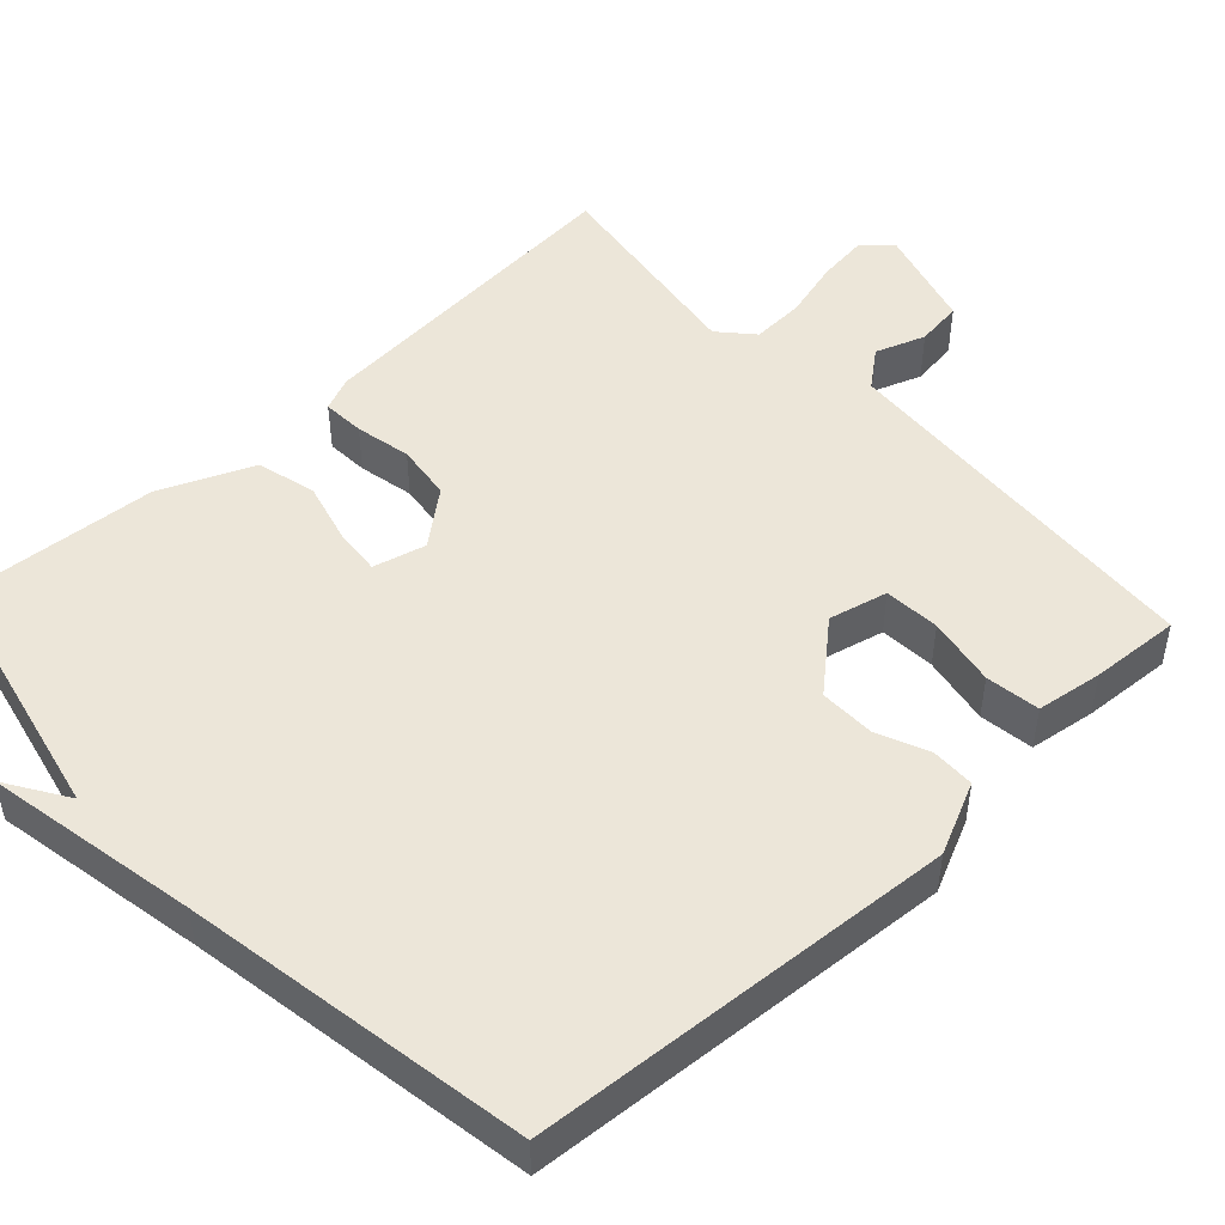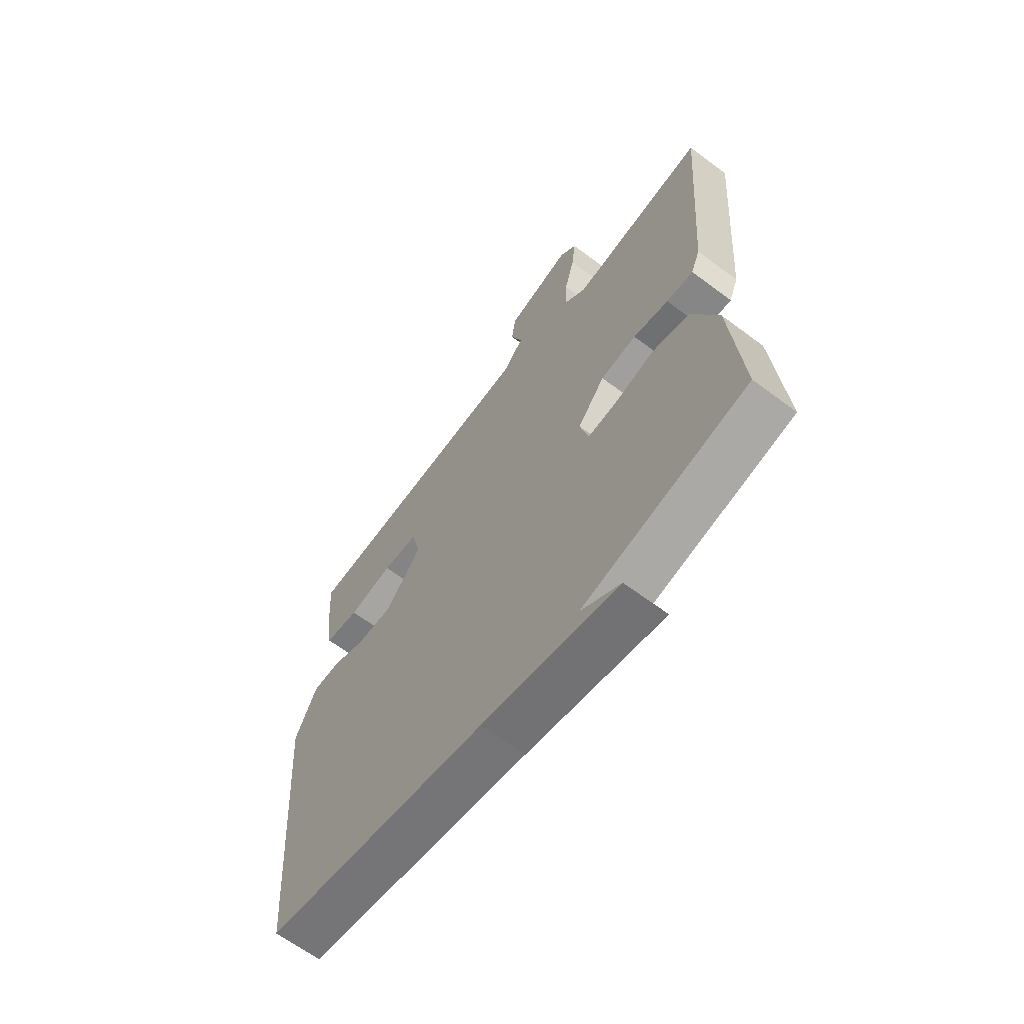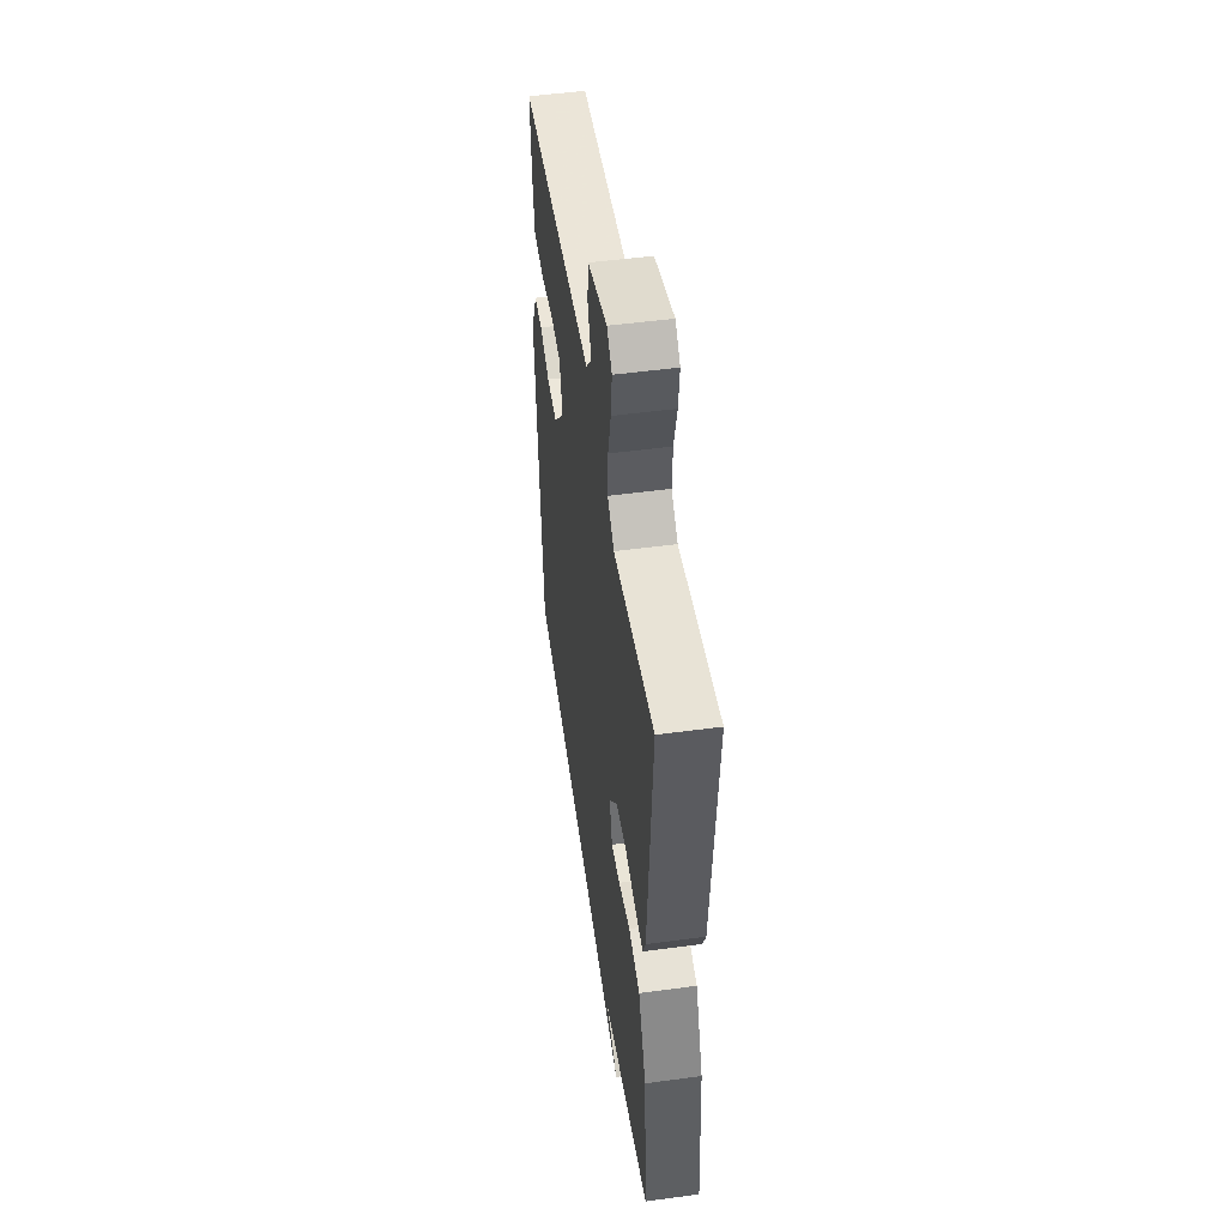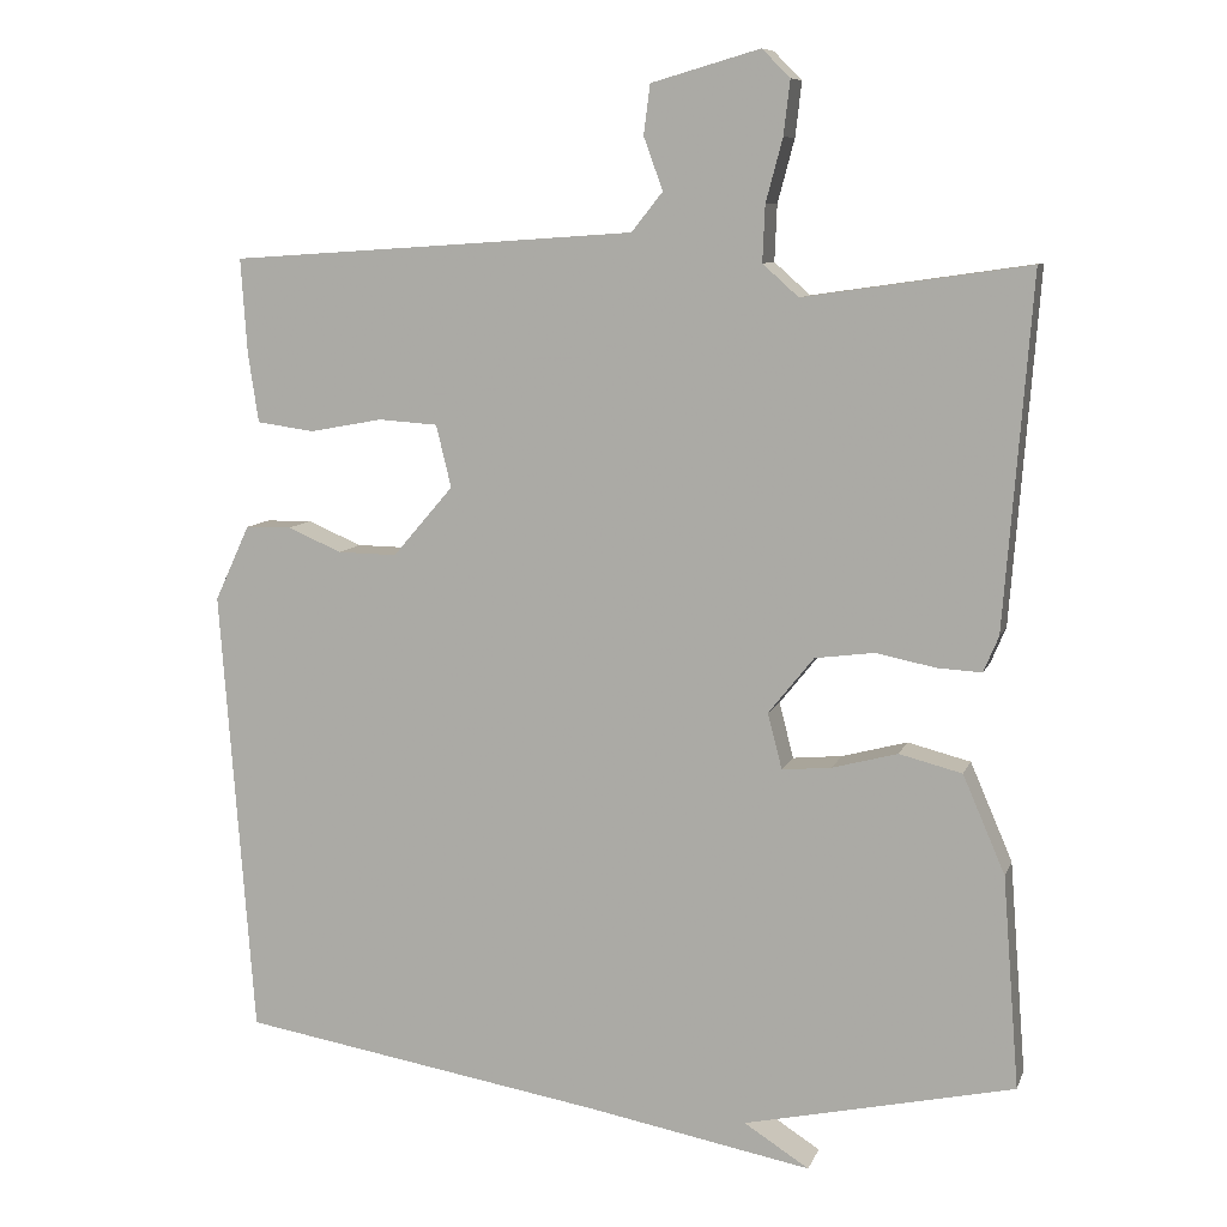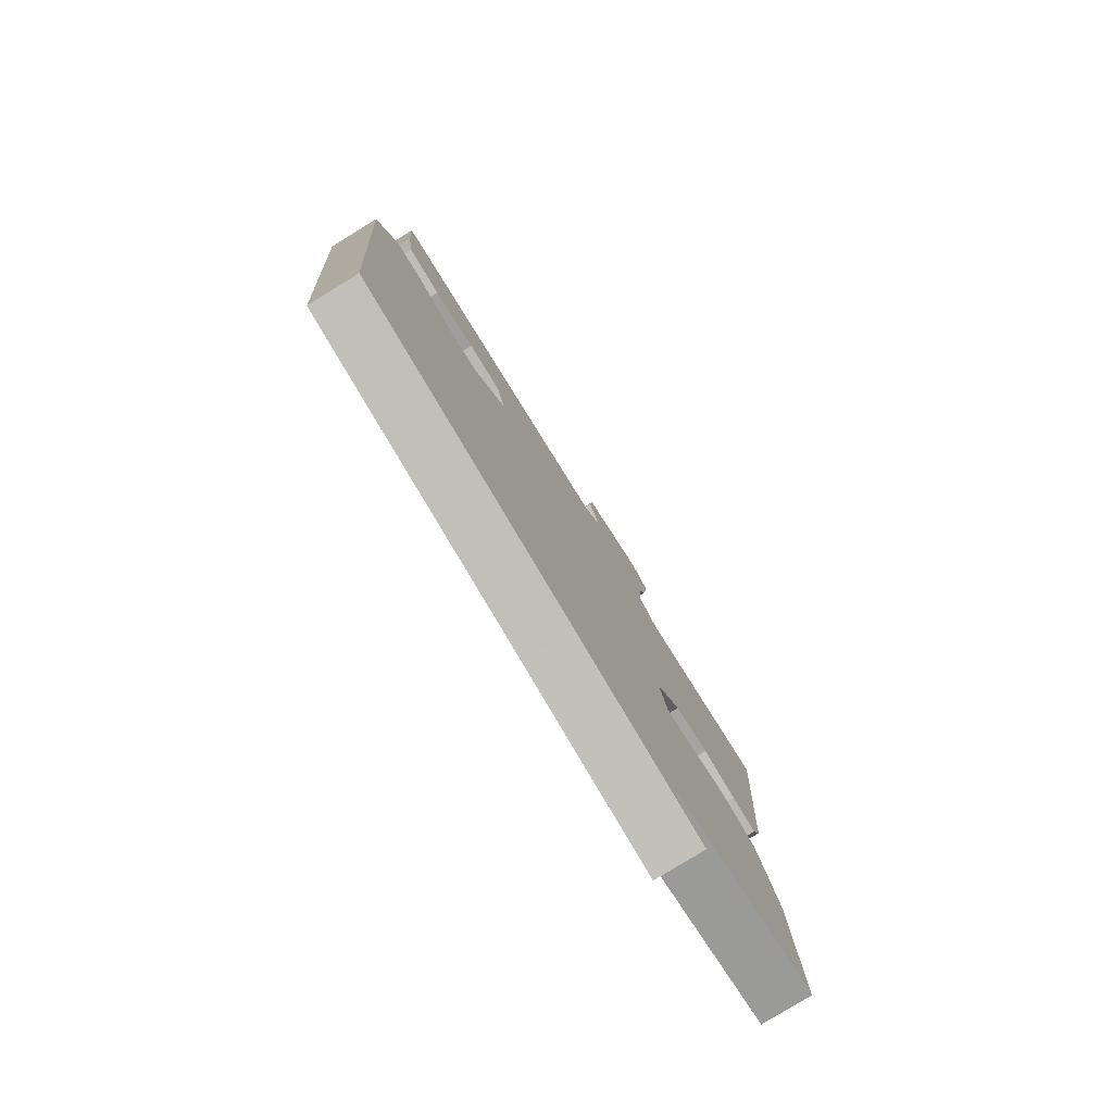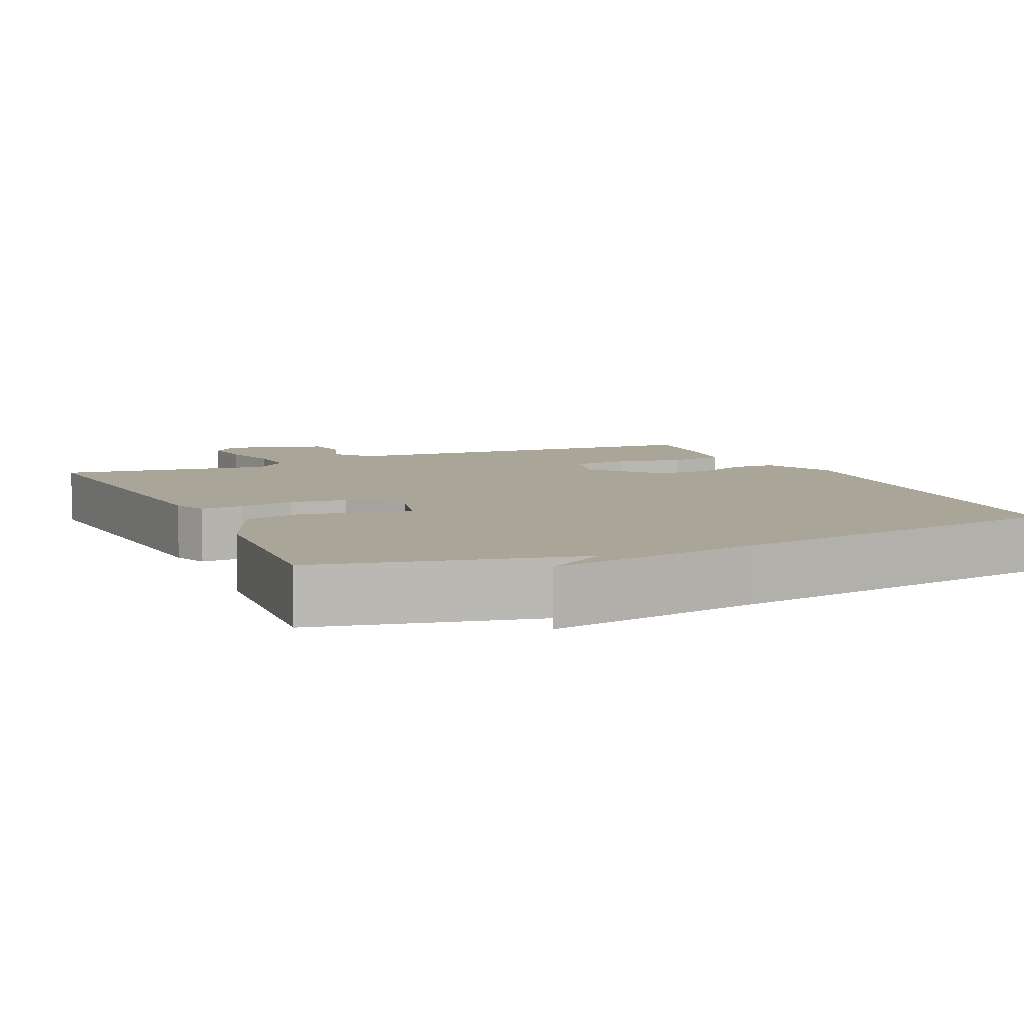
<metadata>
{"format":"obj","ext":"obj","renderer":"f3d","projection":"perspective","resolution":1024,"background":"white","views":[{"elev":48.7,"azim":-133.1,"up":"+Y"},{"elev":-64.9,"azim":53.0,"up":"+Z"},{"elev":50.4,"azim":81.6,"up":"+Z"},{"elev":9.1,"azim":15.3,"up":"+Z"},{"elev":-79.6,"azim":-58.4,"up":"+Z"},{"elev":7.4,"azim":155.6,"up":"+Y"}]}
</metadata>
<code>
v 0.5 0.07 0.5
v 0.466 0.07 0.06
v 0.447 0.07 0.015
v 0.391 0.07 0.018
v 0.317 0.07 0.033
v 0.242 0.07 0.023
v 0.185 0.07 -0.048
v 0.203 0.07 -0.118
v 0.265 0.07 -0.112
v 0.347 0.07 -0.09
v 0.426 0.07 -0.11
v 0.479 0.07 -0.233
v 0.5 0.07 -0.5
v 0.16 0.07 -0.576
v 0.242 0.07 -0.628
v -0.04 0.07 -0.576
v -0.5 0.07 -0.5
v -0.542 0.07 0.064
v -0.498 0.07 0.159
v -0.44 0.07 0.16
v -0.372 0.07 0.131
v -0.298 0.07 0.13
v -0.222 0.07 0.218
v -0.241 0.07 0.296
v -0.315 0.07 0.301
v -0.407 0.07 0.284
v -0.479 0.07 0.294
v -0.492 0.07 0.381
v -0.5 0.07 0.5
v -0.188 0.07 0.521
v 0.011 0.07 0.535
v 0.05 0.07 0.584
v 0.026 0.07 0.65
v 0.034 0.07 0.712
v 0.17 0.07 0.751
v 0.205 0.07 0.716
v 0.197 0.07 0.648
v 0.176 0.07 0.569
v 0.173 0.07 0.499
v 0.218 0.07 0.459
v 0.5 0 0.5
v 0.466 0 0.06
v 0.447 0 0.015
v 0.391 0 0.018
v 0.317 0 0.033
v 0.242 0 0.023
v 0.185 0 -0.048
v 0.203 0 -0.118
v 0.265 0 -0.112
v 0.347 0 -0.09
v 0.426 0 -0.11
v 0.479 0 -0.233
v 0.5 0 -0.5
v 0.16 0 -0.576
v 0.242 0 -0.628
v -0.04 0 -0.576
v -0.5 0 -0.5
v -0.542 0 0.064
v -0.498 0 0.159
v -0.44 0 0.16
v -0.372 0 0.131
v -0.298 0 0.13
v -0.222 0 0.218
v -0.241 0 0.296
v -0.315 0 0.301
v -0.407 0 0.284
v -0.479 0 0.294
v -0.492 0 0.381
v -0.5 0 0.5
v -0.188 0 0.521
v 0.011 0 0.535
v 0.05 0 0.584
v 0.026 0 0.65
v 0.034 0 0.712
v 0.17 0 0.751
v 0.205 0 0.716
v 0.197 0 0.648
v 0.176 0 0.569
v 0.173 0 0.499
v 0.218 0 0.459
f 36 37 38
f 35 36 38
f 34 35 38
f 33 34 38
f 32 33 38
f 31 32 38 39
f 30 31 39 40
f 29 30 40
f 28 29 40
f 27 28 40
f 26 27 40
f 25 26 40
f 19 20 21
f 18 19 21
f 17 18 21
f 16 17 21
f 16 21 22
f 14 15 16
f 13 14 16
f 12 13 16
f 11 12 16
f 10 11 16
f 9 10 16
f 8 9 16
f 16 22 23
f 8 16 23
f 7 8 23
f 3 4 5
f 2 3 5
f 1 2 5
f 40 1 5
f 40 5 6
f 24 25 40
f 23 24 40
f 7 23 40
f 6 7 40
f 78 77 76
f 78 76 75
f 78 75 74
f 78 74 73
f 78 73 72
f 79 78 72 71
f 80 79 71 70
f 80 70 69
f 80 69 68
f 80 68 67
f 80 67 66
f 80 66 65
f 61 60 59
f 61 59 58
f 61 58 57
f 61 57 56
f 62 61 56
f 56 55 54
f 56 54 53
f 56 53 52
f 56 52 51
f 56 51 50
f 56 50 49
f 56 49 48
f 63 62 56
f 63 56 48
f 63 48 47
f 45 44 43
f 45 43 42
f 45 42 41
f 45 41 80
f 46 45 80
f 80 65 64
f 80 64 63
f 80 63 47
f 80 47 46
f 1 41 42 2
f 2 42 43 3
f 3 43 44 4
f 4 44 45 5
f 5 45 46 6
f 6 46 47 7
f 7 47 48 8
f 8 48 49 9
f 9 49 50 10
f 10 50 51 11
f 11 51 52 12
f 12 52 53 13
f 13 53 54 14
f 14 54 55 15
f 15 55 56 16
f 16 56 57 17
f 17 57 58 18
f 18 58 59 19
f 19 59 60 20
f 20 60 61 21
f 21 61 62 22
f 22 62 63 23
f 23 63 64 24
f 24 64 65 25
f 25 65 66 26
f 26 66 67 27
f 27 67 68 28
f 28 68 69 29
f 29 69 70 30
f 30 70 71 31
f 31 71 72 32
f 32 72 73 33
f 33 73 74 34
f 34 74 75 35
f 35 75 76 36
f 36 76 77 37
f 37 77 78 38
f 38 78 79 39
f 39 79 80 40
f 40 80 41 1

</code>
